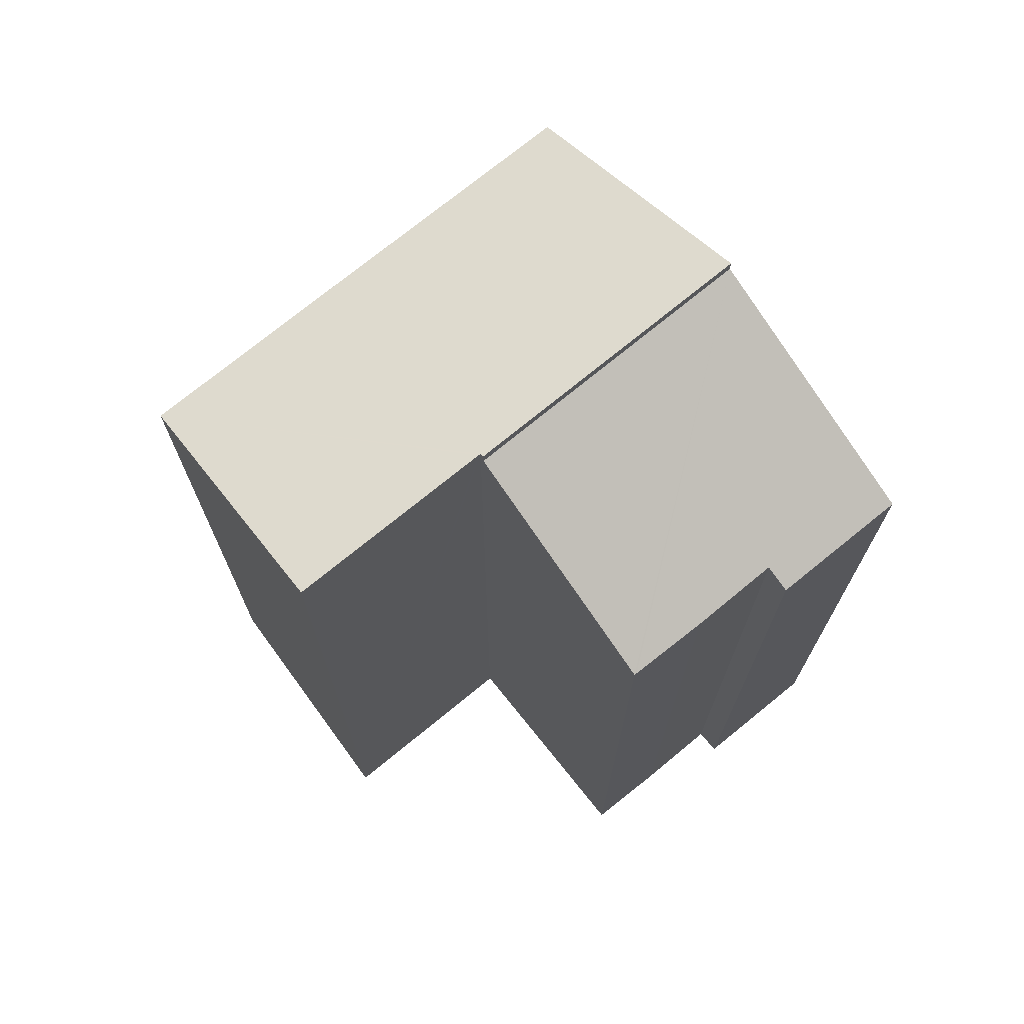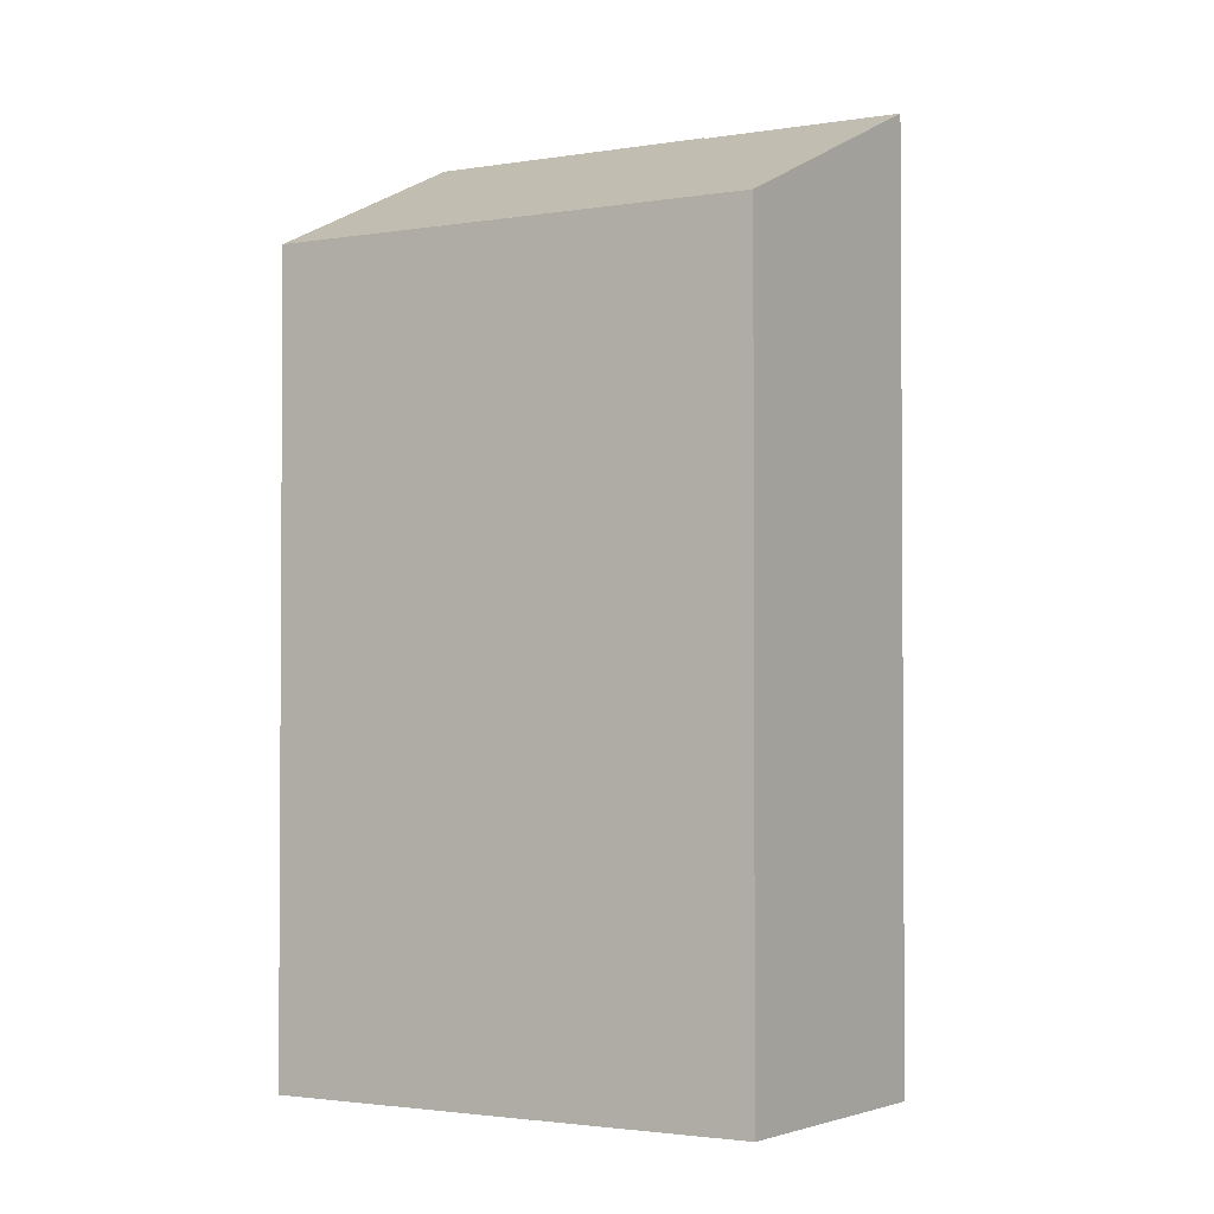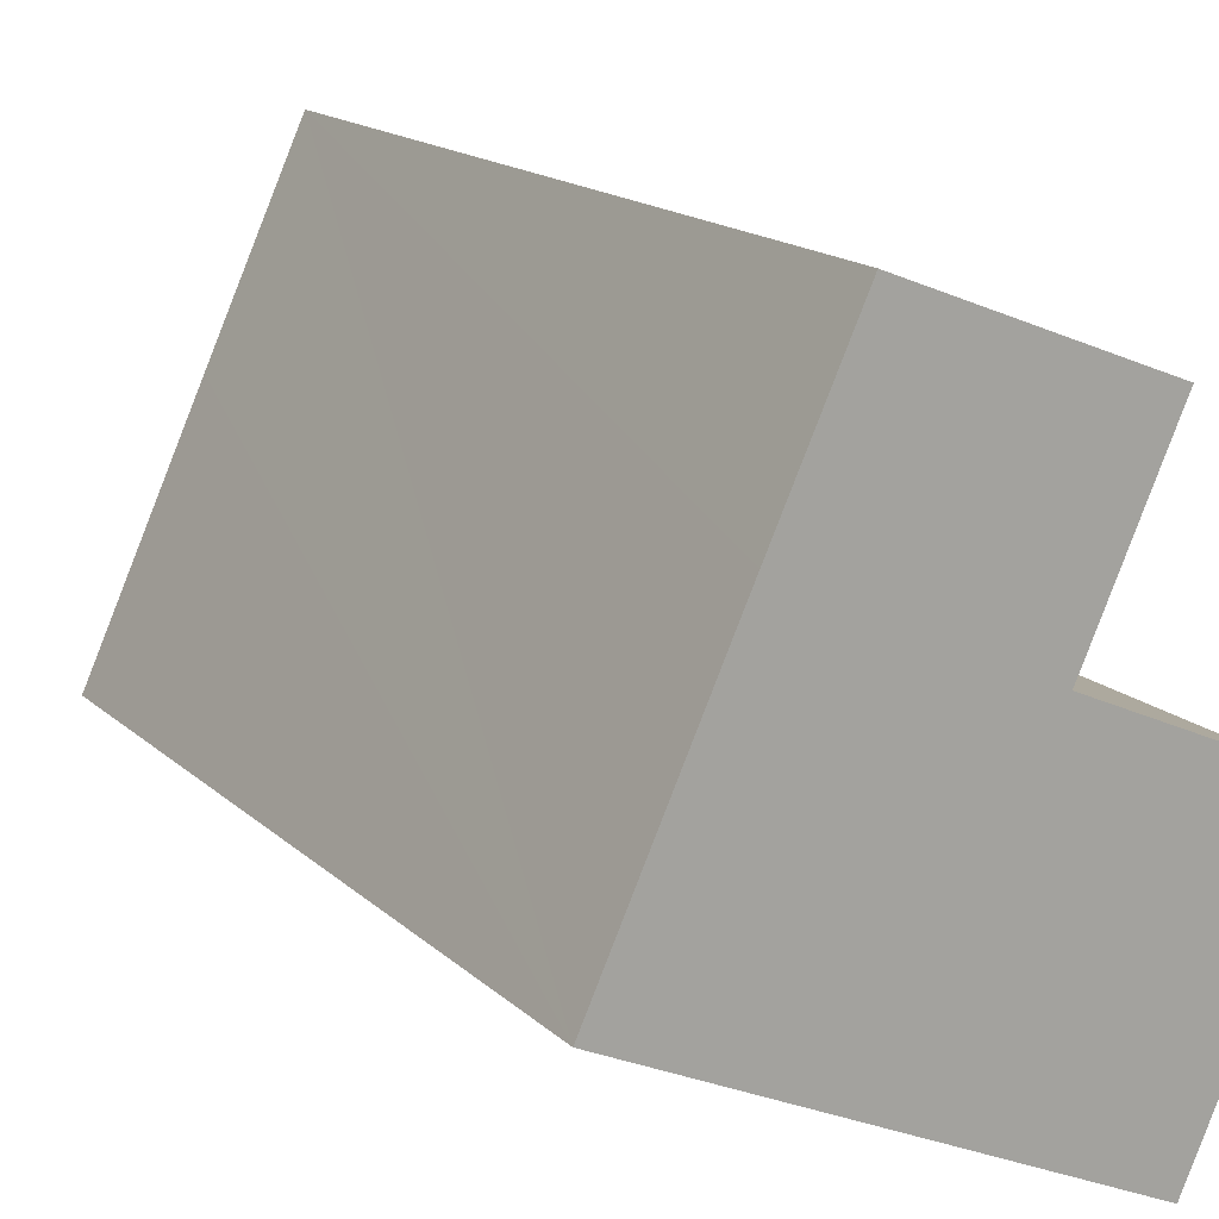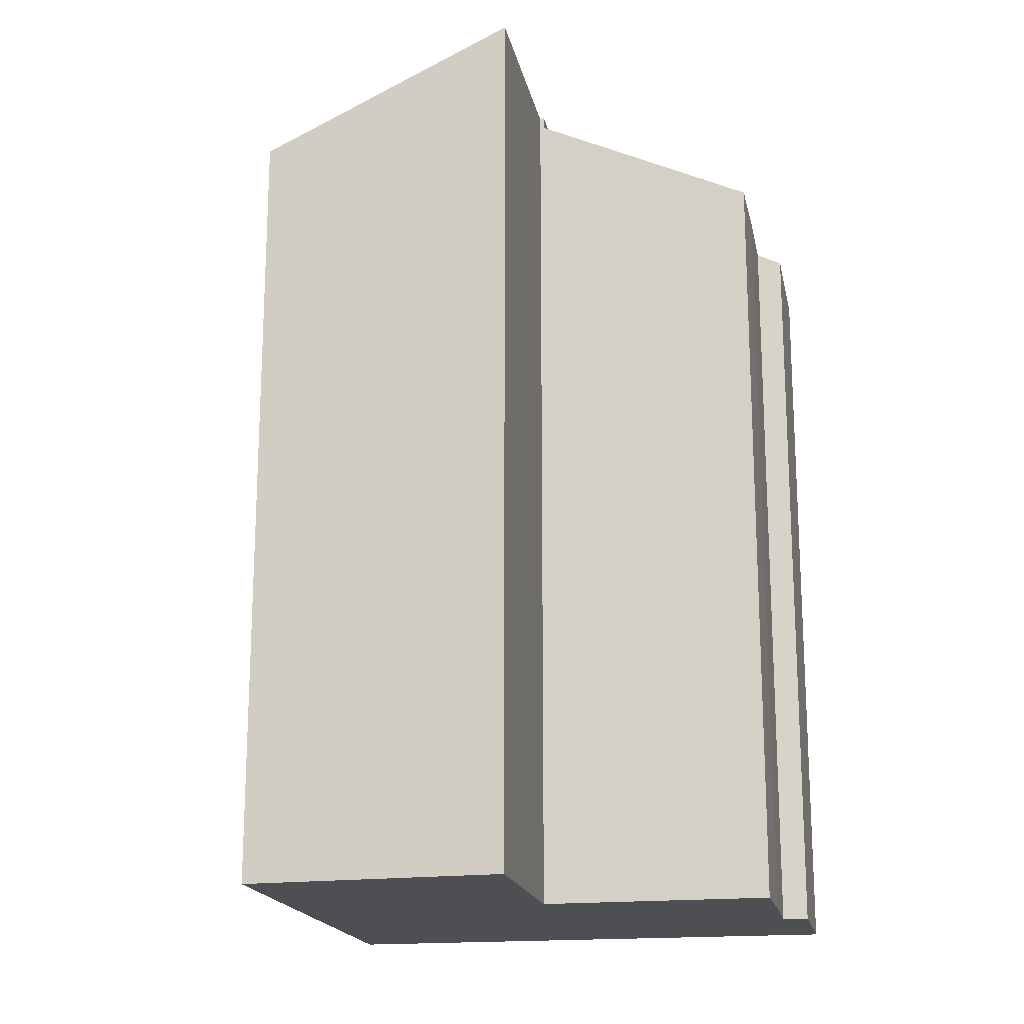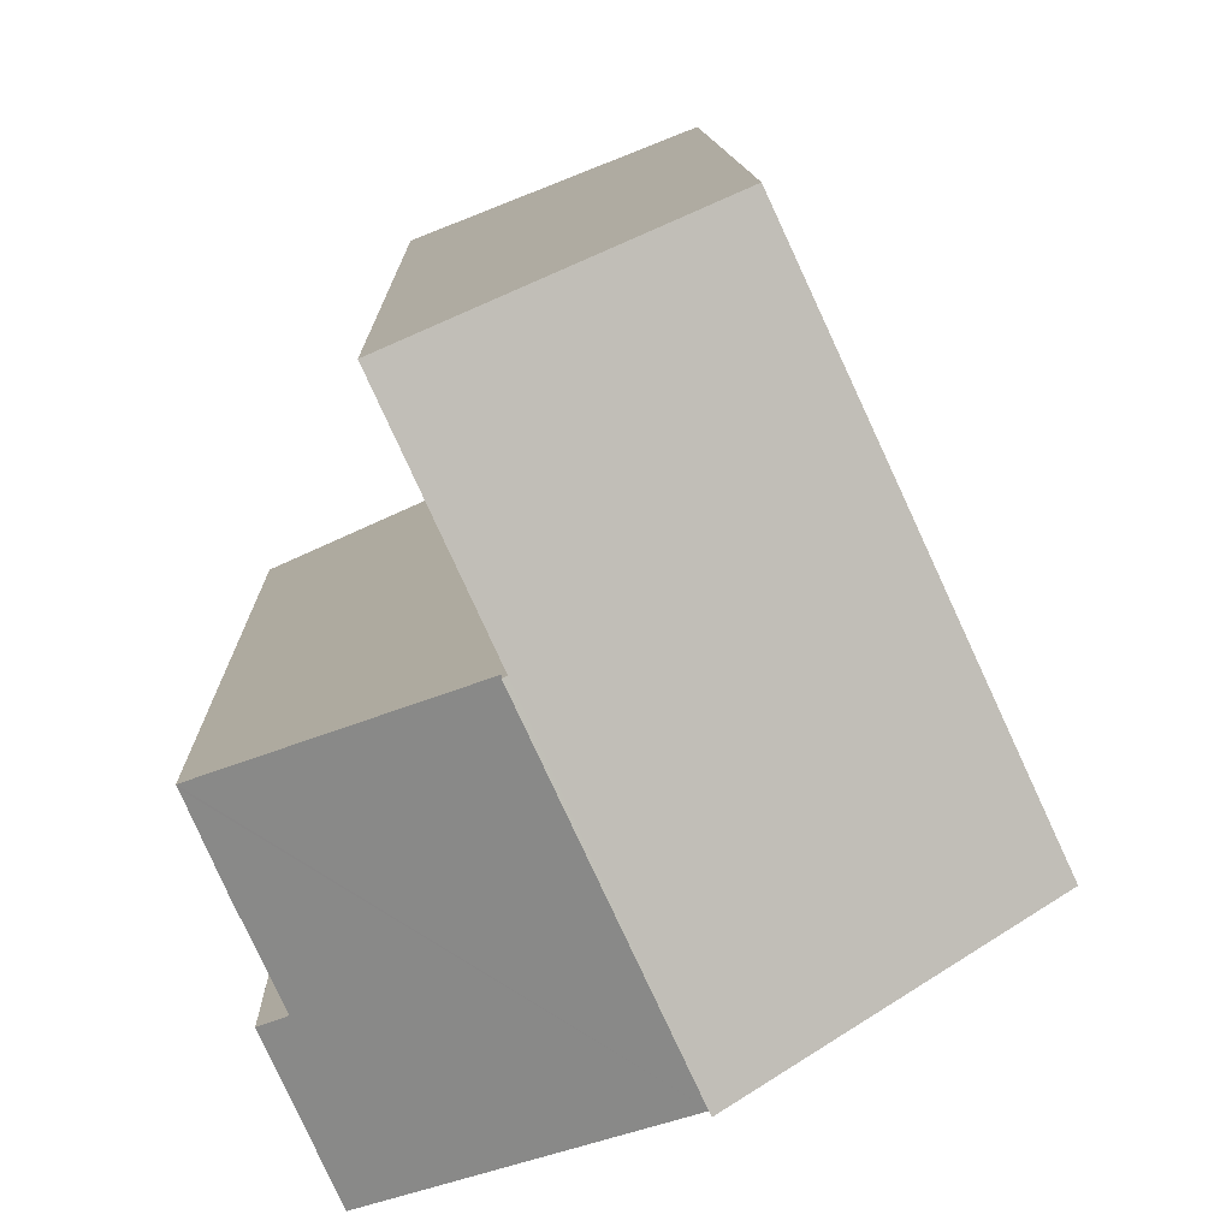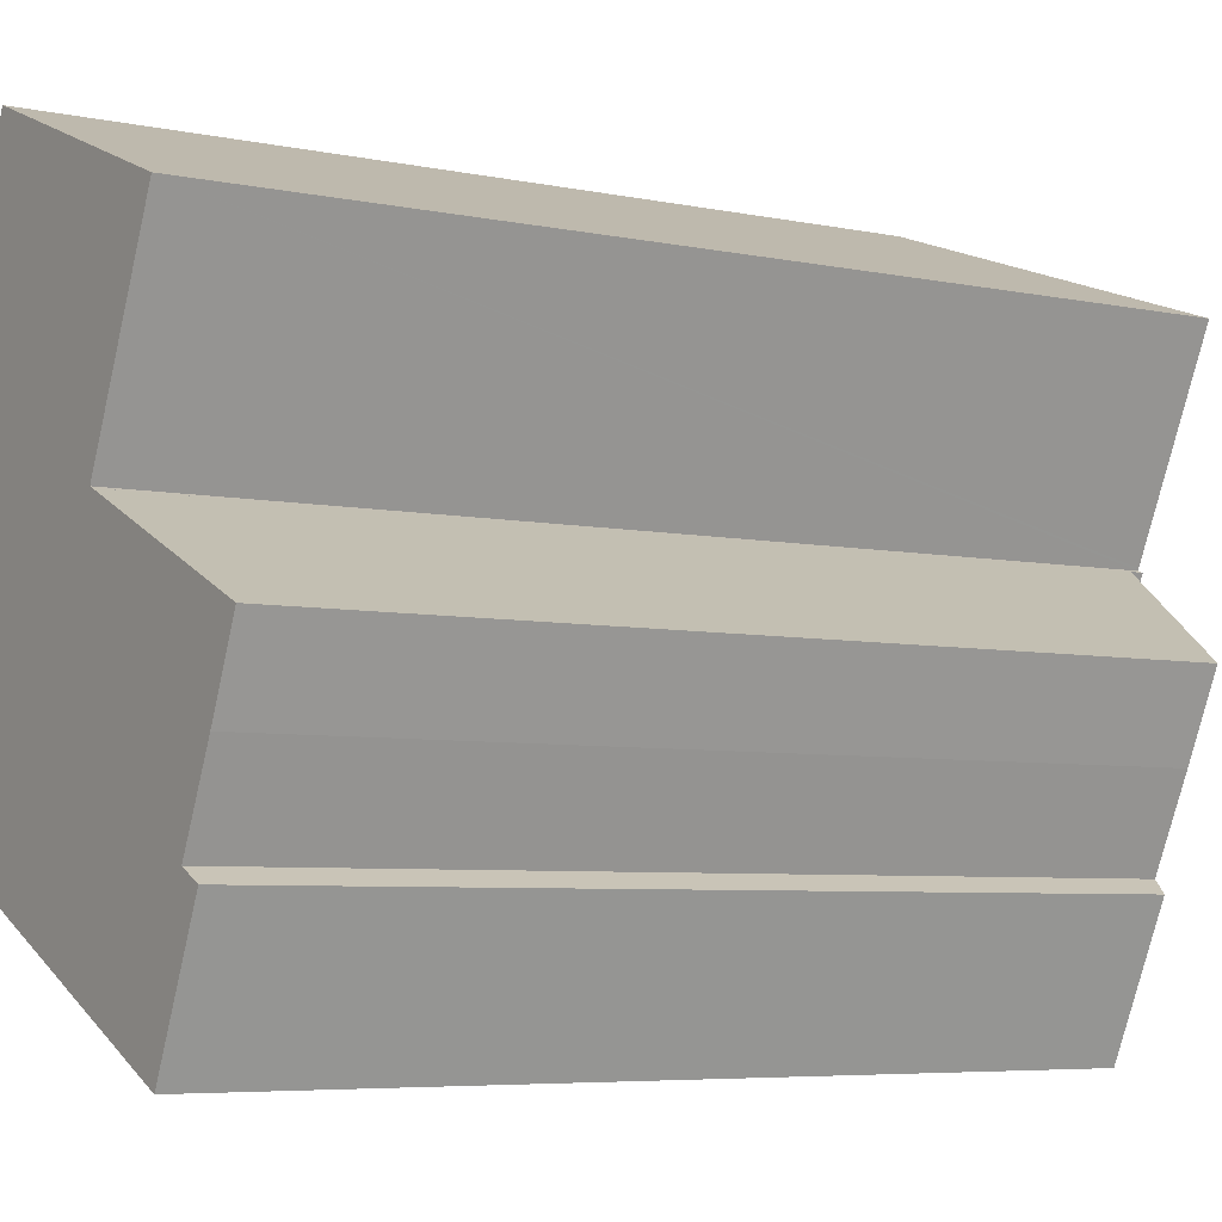
<metadata>
{"format":"obj","ext":"obj","renderer":"f3d","projection":"perspective","resolution":1024,"background":"white","views":[{"elev":72.4,"azim":75.2,"up":"+Y"},{"elev":-2.2,"azim":-34.2,"up":"+Y"},{"elev":16.4,"azim":-30.2,"up":"+Z"},{"elev":-18.1,"azim":35.7,"up":"+Y"},{"elev":10.8,"azim":178.5,"up":"+Z"},{"elev":-5.7,"azim":56.9,"up":"+Z"}]}
</metadata>
<code>
v  6.163 23.09 -2.886
v  9.312 23.04 4.185
v  9.408 23.09 4.142
v  9.335 23.04 4.236
v  5.297 20.12 11.47
v  11.53 23.03 9.028
v  0 20.12 1.232e-15
v  3.262 20.12 7.079
v  2.917 20.12 6.334
v  0 0 0
v  3.262 -4.335e-16 7.079
v  5.297 -7.024e-16 11.47
v  2.917 -3.878e-16 6.334
v  11.53 -5.528e-16 9.028
v  9.312 -2.563e-16 4.185
v  9.335 -2.594e-16 4.236
v  9.408 -2.536e-16 4.142
v  6.163 1.767e-16 -2.886
v  6.163 22.77 -2.886
v  13.55 19.73 -2.435
v  12.09 19.72 -5.662
v  12.96 20.04 -2.139
v  13.9 20.04 -0.111
v  14.7 20.05 1.725
v  14.72 20.06 1.784
v  11.83 21.53 3.067
v  9.408 22.76 4.142
v  14.72 -1.092e-16 1.784
v  11.83 -1.878e-16 3.067
v  12.96 1.31e-16 -2.139
v  13.55 1.491e-16 -2.435
v  13.9 6.797e-18 -0.111
v  14.7 -1.056e-16 1.725
v  12.09 3.467e-16 -5.662
g defaultobject
f 1 2 3
f 4 5 6
f 5 4 2
f 5 2 1
f 5 1 7
f 5 7 8
f 8 7 9
f 10 9 7
f 9 10 8
f 8 10 5
f 5 10 11
f 5 11 12
f 11 10 13
f 5 14 6
f 14 5 12
f 14 4 6
f 4 14 2
f 2 14 15
f 15 14 16
f 17 1 3
f 1 17 18
f 2 17 3
f 17 2 15
f 18 7 1
f 7 18 10
f 11 14 12
f 14 11 13
f 14 13 16
f 16 13 10
f 16 10 15
f 15 10 17
f 17 10 18
f 19 20 21
f 20 19 22
f 22 19 23
f 23 19 24
f 24 19 25
f 25 19 26
f 26 19 27
f 17 26 27
f 26 17 25
f 25 17 28
f 28 17 29
f 30 20 22
f 20 30 31
f 28 24 25
f 24 28 23
f 23 28 32
f 32 28 33
f 23 30 22
f 30 23 32
f 31 21 20
f 21 31 34
f 21 18 19
f 18 21 34
f 18 27 19
f 27 18 17
f 31 18 34
f 18 31 30
f 18 30 17
f 17 30 32
f 17 32 33
f 17 33 29
f 29 33 28

</code>
